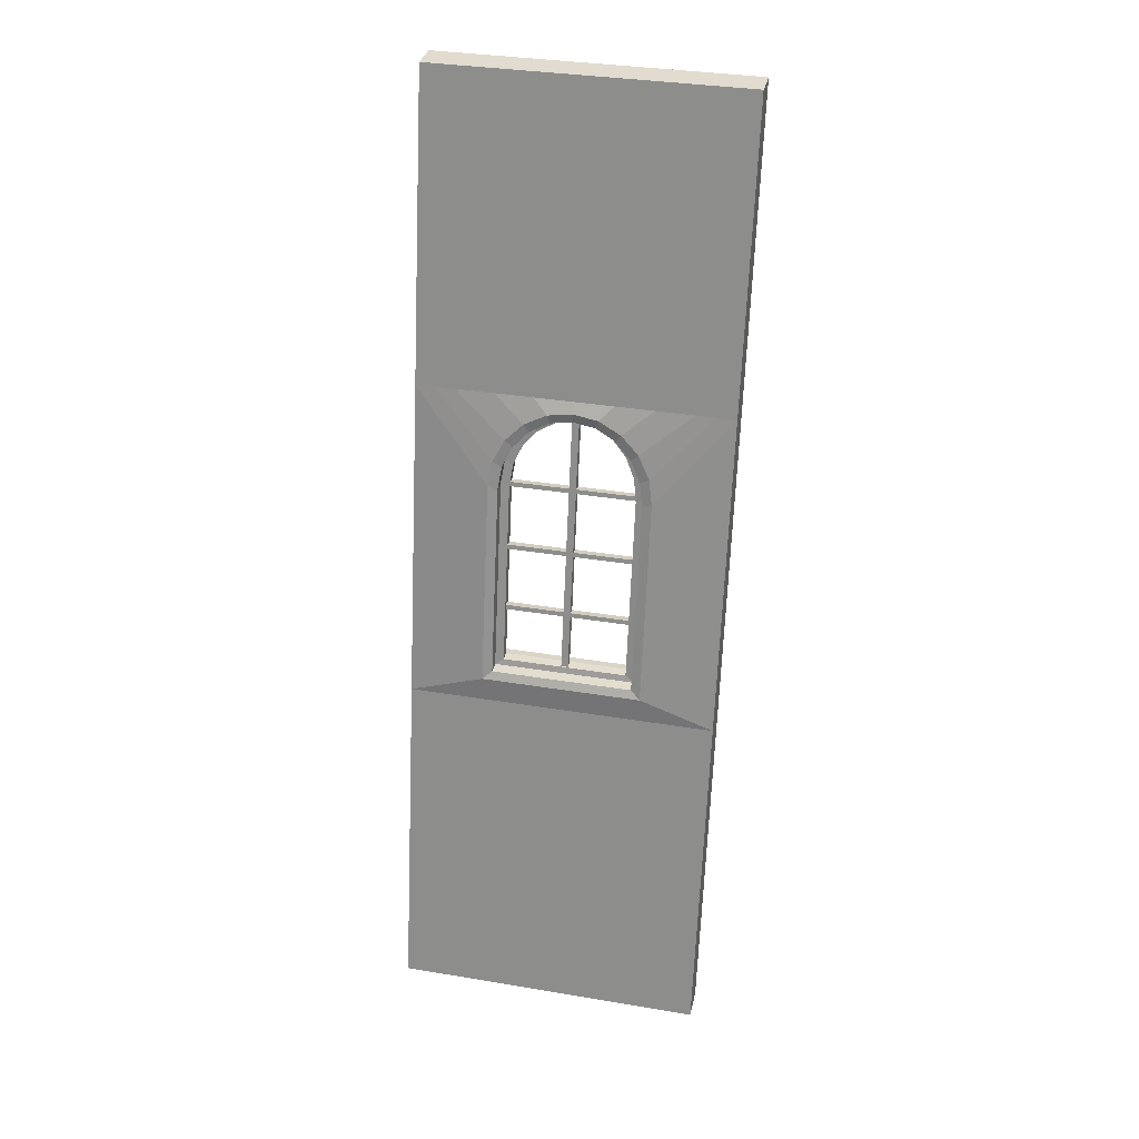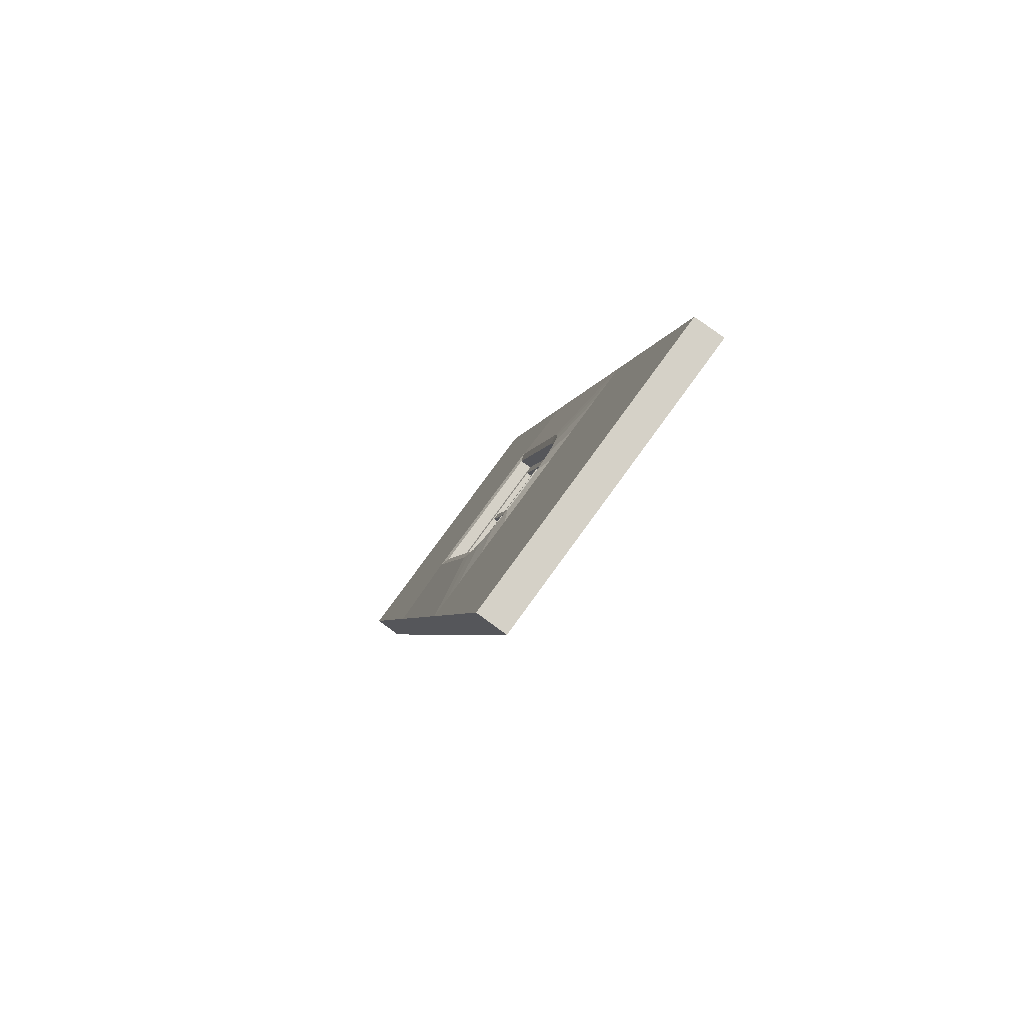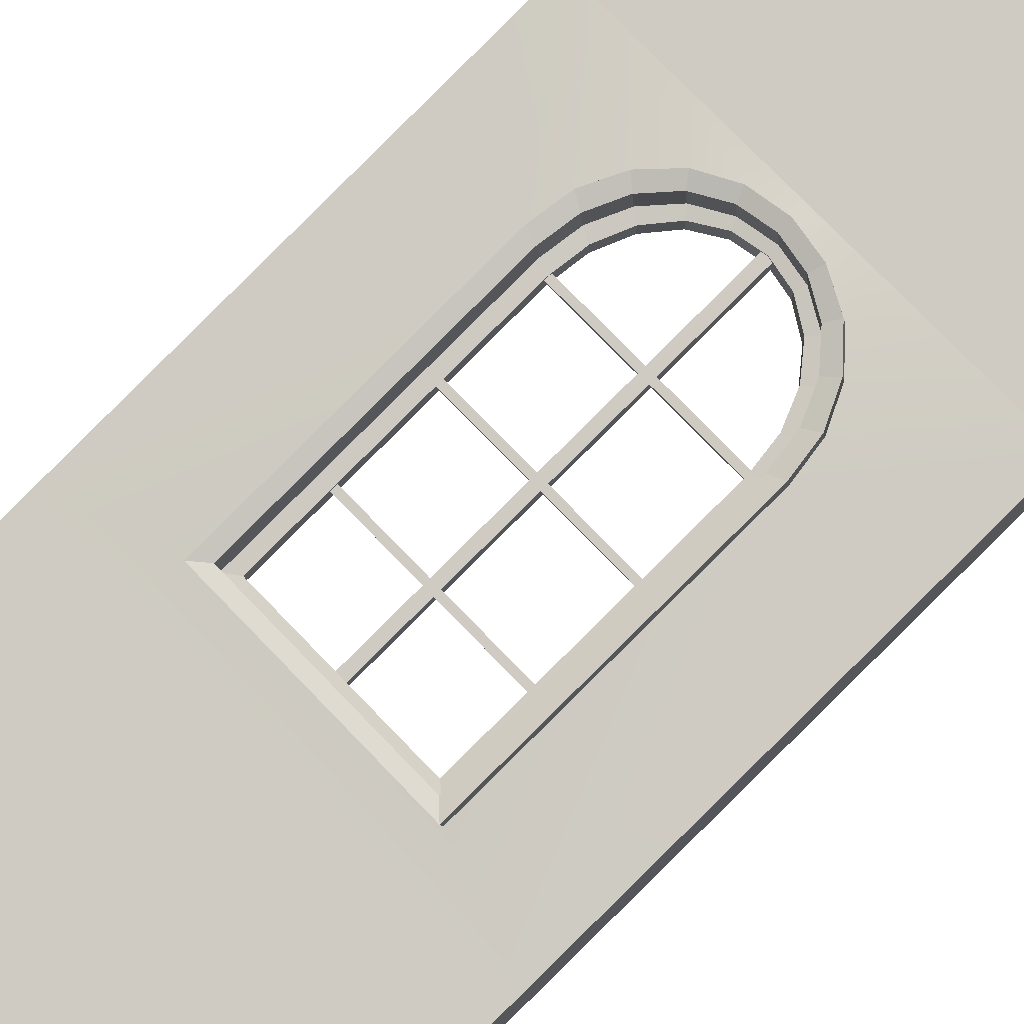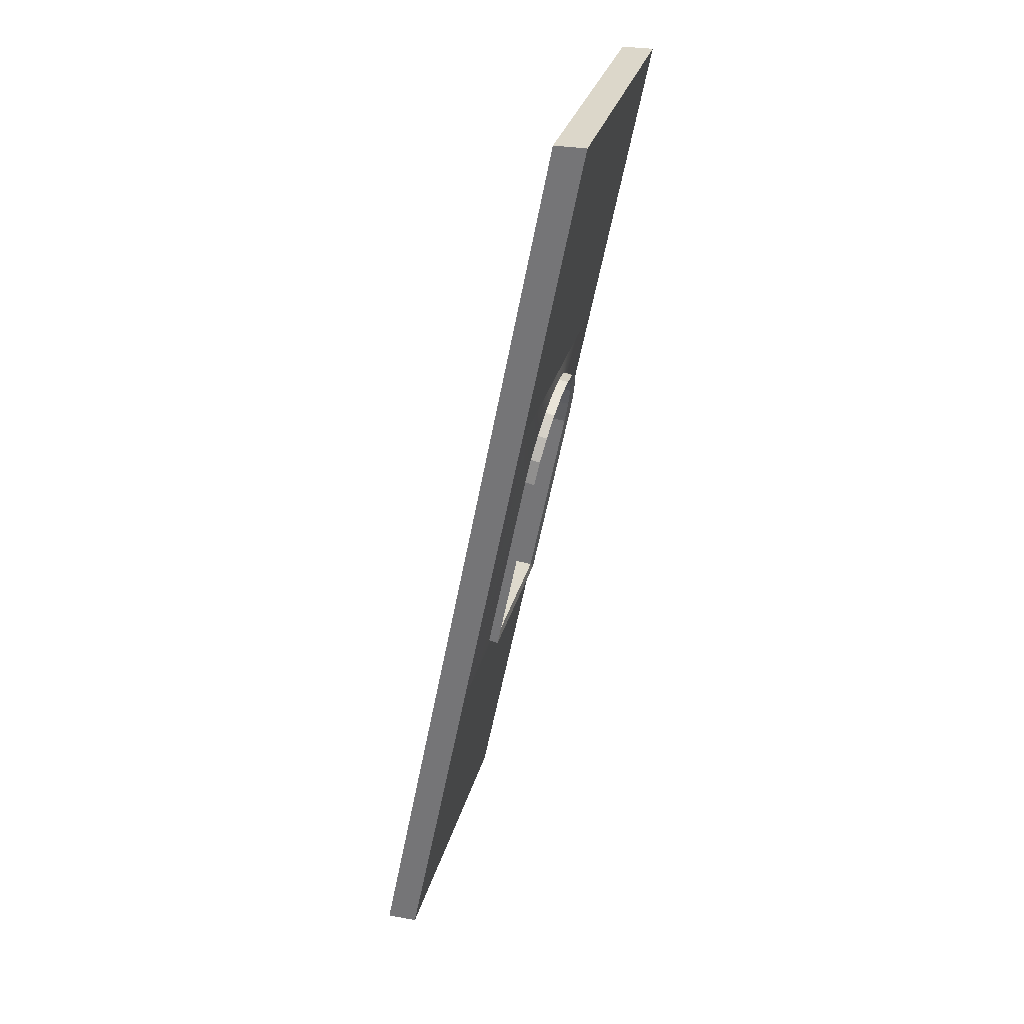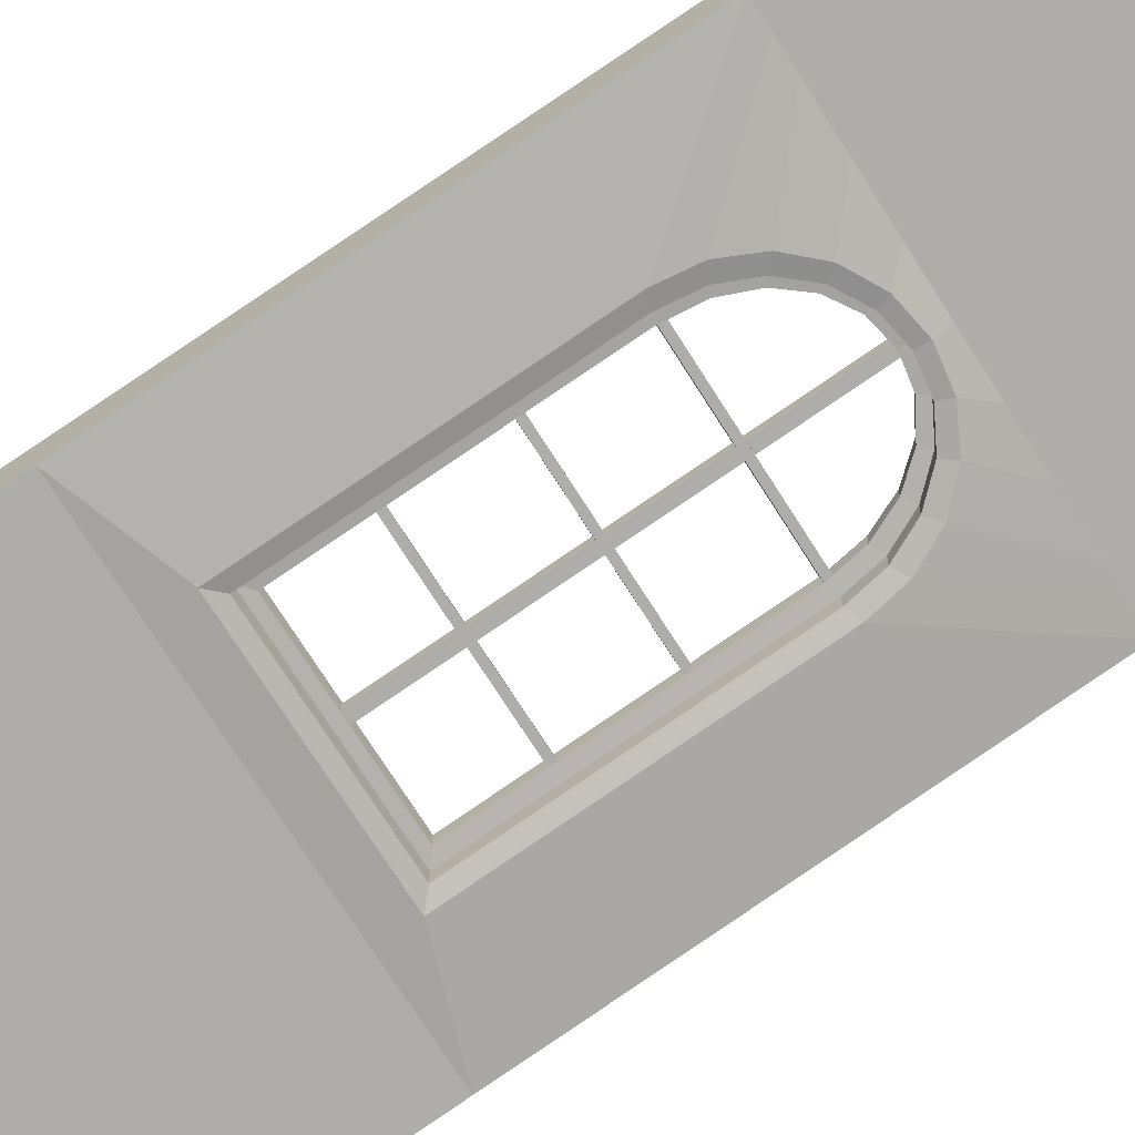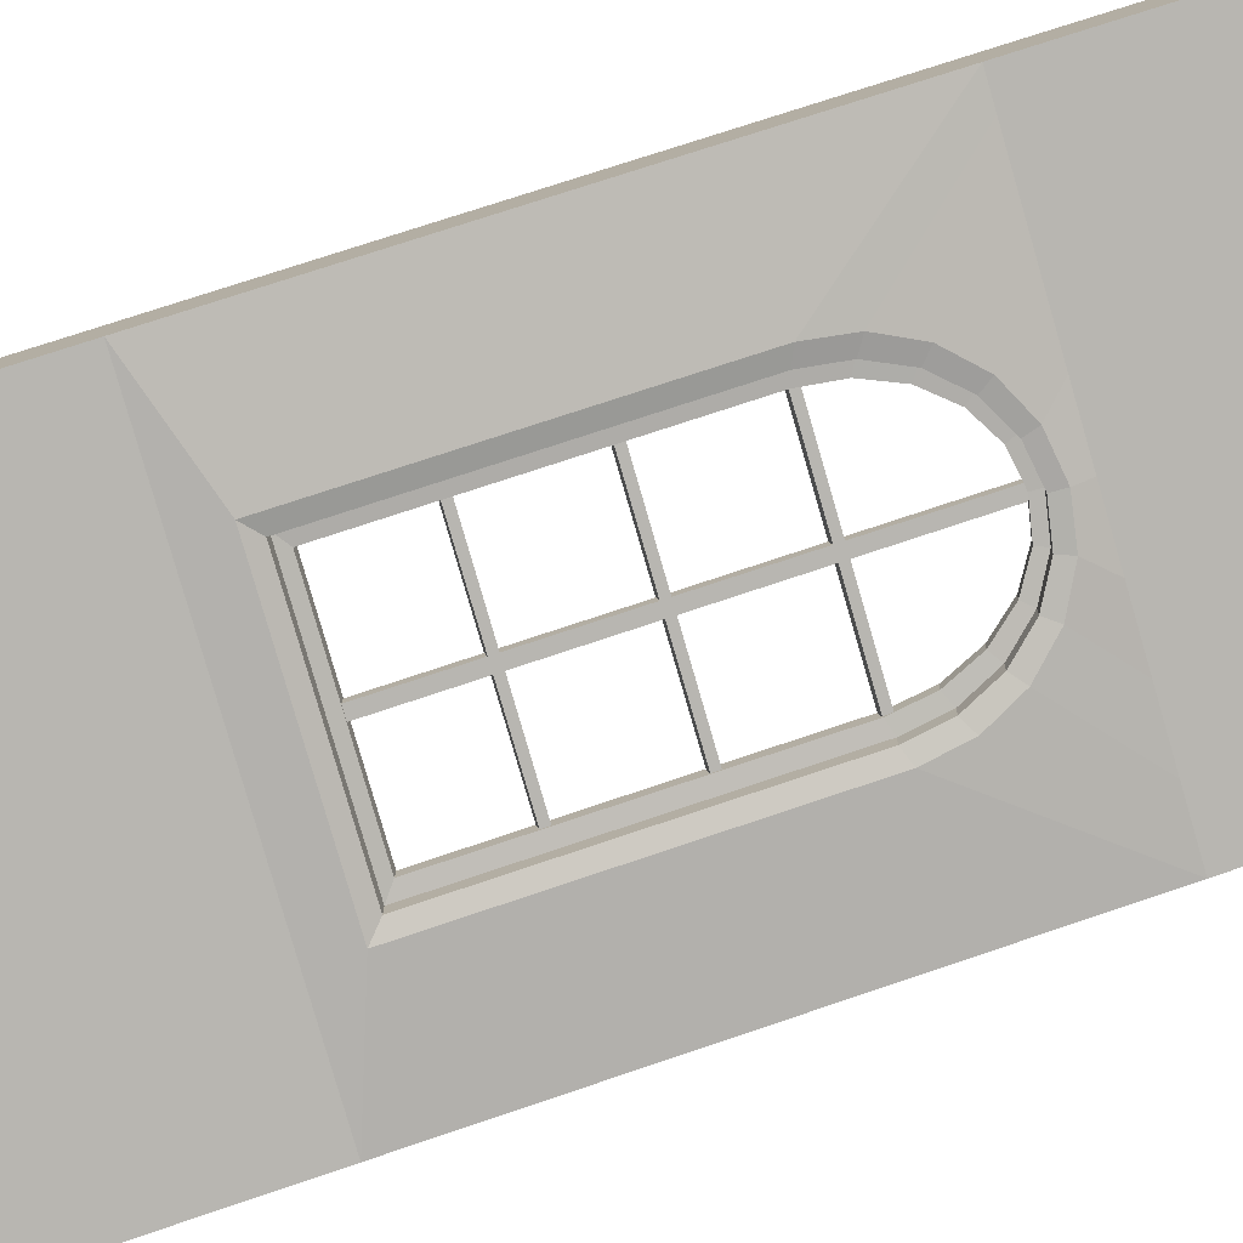
<metadata>
{"format":"obj","ext":"obj","renderer":"f3d","projection":"perspective","resolution":1024,"background":"white","views":[{"elev":34.2,"azim":-167.3,"up":"+Y"},{"elev":79.6,"azim":-53.9,"up":"+Y"},{"elev":72.9,"azim":46.5,"up":"+Z"},{"elev":30.7,"azim":-75.6,"up":"+Y"},{"elev":-71.1,"azim":122.1,"up":"+Z"},{"elev":-78.3,"azim":106.1,"up":"+Z"}]}
</metadata>
<code>
g default
v 3.75 -3.341 -0.4736
v 3.75 4.379 1.03
v -3.75 4.379 1.03
v -3.75 -3.341 -0.4736
v -1.947 2.182 0.6568
v 1.947 2.182 0.6568
v 1.947 -2.744 -0.3027
v -1.947 -2.744 -0.3027
v 4e-06 4.131 1.036
v 5e-06 4.379 1.03
v 1.875 4.379 1.03
v 1.144 3.759 0.9638
v 0.9375 4.379 1.03
v 0.6016 4.035 1.018
v 2.813 4.379 1.03
v 1.575 3.328 0.8798
v 1.851 2.784 0.7741
v 3.281 4.379 1.03
v -1.875 4.379 1.03
v -1.144 3.759 0.9638
v -0.9375 4.379 1.03
v -0.6015 4.035 1.018
v -2.812 4.379 1.03
v -1.575 3.328 0.8798
v -3.281 4.379 1.03
v -1.851 2.784 0.7741
v 3.75 -3.341 -1.225
v 3.75 4.379 0.2782
v -3.75 -3.341 -1.225
v -3.75 4.379 0.2782
v -3.281 4.379 0.2782
v 6e-06 4.379 0.2782
v 0.9375 4.379 0.2782
v 1.875 4.379 0.2782
v 2.813 4.379 0.2782
v 3.281 4.379 0.2782
v -1.875 4.379 0.2782
v -0.9375 4.379 0.2782
v -2.812 4.379 0.2782
v -1.947 2.182 -0.2383
v -1.851 2.784 -0.121
v 1.947 2.182 -0.2383
v 1.947 -2.744 -1.198
v -1.947 -2.744 -1.198
v 4e-06 4.131 0.1412
v 0.6016 4.035 0.1226
v 1.144 3.759 0.06873
v 1.575 3.328 -0.01522
v 1.851 2.784 -0.121
v -1.144 3.759 0.06873
v -0.6015 4.035 0.1226
v -1.575 3.328 -0.01522
v -1.716 2.089 -0.2034
v -1.632 2.656 -0.0931
v 1.716 2.089 -0.2034
v 1.716 -2.546 -1.106
v -1.716 -2.546 -1.106
v 4e-06 3.922 0.1536
v 0.5303 3.832 0.1361
v 1.009 3.572 0.08539
v 1.388 3.167 0.006418
v 1.632 2.656 -0.0931
v -1.009 3.572 0.08539
v -0.5303 3.832 0.1361
v -1.388 3.167 0.006418
v -1.009 3.579 0.6632
v -0.5303 3.84 0.7139
v 4e-06 3.929 0.7314
v 0.5303 3.84 0.7139
v 1.009 3.579 0.6632
v 1.388 3.174 0.5842
v 1.632 2.663 0.4847
v 1.716 2.096 0.3744
v 1.716 -2.538 -0.5282
v -1.716 -2.538 -0.5282
v -1.716 2.096 0.3744
v -1.632 2.663 0.4847
v -1.388 3.174 0.5842
v -1.009 3.576 0.3857
v -0.5303 3.836 0.4364
v 4e-06 3.926 0.4538
v 0.5303 3.836 0.4364
v 1.009 3.576 0.3857
v 1.388 3.17 0.3067
v 1.632 2.659 0.2072
v 1.716 2.093 0.09687
v 1.716 -2.542 -0.8057
v -1.716 -2.542 -0.8057
v -1.716 2.093 0.09687
v -1.632 2.659 0.2072
v -1.388 3.17 0.3067
v -0.8883 3.447 0.621
v -0.467 3.696 0.6693
v -0.8883 3.44 0.3758
v -0.467 3.689 0.4241
v 4e-06 3.781 0.686
v 4e-06 3.774 0.4408
v 0.467 3.696 0.6693
v 0.467 3.689 0.4241
v 0.8883 3.447 0.621
v 0.8883 3.44 0.3758
v 1.223 3.061 0.5457
v 1.223 3.054 0.3005
v 1.437 2.573 0.4508
v 1.437 2.566 0.2056
v 1.511 2.033 0.3456
v 1.511 2.026 0.1004
v 1.511 -2.387 -0.5151
v 1.511 -2.394 -0.7603
v -1.511 -2.387 -0.5151
v -1.511 -2.394 -0.7603
v -1.511 2.033 0.3456
v -1.511 2.026 0.1004
v -1.437 2.573 0.4508
v -1.437 2.566 0.2056
v -1.223 3.061 0.5457
v -1.223 3.054 0.3005
v -1.947 2.138 0.8849
v -1.851 2.74 1.002
v -1.716 2.055 0.8156
v -1.632 2.621 0.9259
v 1.947 2.138 0.8849
v 1.947 -2.789 -0.07459
v 1.716 2.055 0.8156
v 1.716 -2.58 -0.08696
v -1.947 -2.789 -0.07459
v -1.716 -2.58 -0.08696
v 4e-06 4.086 1.264
v 0.6016 3.991 1.246
v 4e-06 3.888 1.173
v 0.5303 3.798 1.155
v 1.144 3.714 1.192
v 1.575 3.283 1.108
v 1.009 3.538 1.104
v 1.388 3.132 1.025
v 1.851 2.74 1.002
v 1.632 2.621 0.9259
v -1.144 3.714 1.192
v -0.6015 3.991 1.246
v -1.009 3.538 1.104
v -0.5303 3.798 1.155
v -1.575 3.283 1.108
v -1.388 3.132 1.025
v -3.75 11.55 2.427
v -3.281 11.55 2.427
v -3.281 11.55 1.676
v -3.75 11.55 1.676
v 5e-06 11.55 2.427
v 0.9375 11.55 2.427
v 0.9375 11.55 1.676
v 6e-06 11.55 1.676
v 1.875 11.55 2.427
v 2.813 11.55 2.427
v 2.813 11.55 1.676
v 1.875 11.55 1.676
v 3.281 11.55 2.427
v 3.281 11.55 1.676
v 3.75 11.55 2.427
v 3.75 11.55 1.676
v -1.875 11.55 2.427
v -0.9375 11.55 2.427
v -0.9375 11.55 1.676
v -1.875 11.55 1.676
v -2.812 11.55 2.427
v -2.812 11.55 1.676
v -3.75 -11.39 -2.041
v 3.75 -11.39 -2.041
v -3.75 -11.39 -2.793
v 3.75 -11.39 -2.793
g pPlane3
f 4 1 7 8
f 4 8 5 3
f 6 7 1 2
f 21 22 9 10
f 15 16 17 18
f 13 14 12 11
f 10 9 14 13
f 11 12 16 15
f 18 17 6 2
f 23 24 20 19
f 19 20 22 21
f 25 26 24 23
f 3 5 26 25
f 144 145 146 147
f 167 166 168 169
f 148 149 150 151
f 152 153 154 155
f 149 152 155 150
f 153 156 157 154
f 156 158 159 157
f 160 161 162 163
f 161 148 151 162
f 164 160 163 165
f 145 164 165 146
f 40 44 29 30
f 43 42 28 27
f 27 29 44 43
f 30 31 41 40
f 31 39 52 41
f 39 37 50 52
f 37 38 51 50
f 38 32 45 51
f 32 33 46 45
f 33 34 47 46
f 34 35 48 47
f 35 36 49 48
f 36 28 42 49
f 119 118 120 121
f 40 41 54 53
f 123 122 124 125
f 42 43 56 55
f 126 123 125 127
f 43 44 57 56
f 118 126 127 120
f 44 40 53 57
f 129 128 130 131
f 45 46 59 58
f 133 132 134 135
f 47 48 61 60
f 132 129 131 134
f 46 47 60 59
f 136 133 135 137
f 48 49 62 61
f 122 136 137 124
f 49 42 55 62
f 139 138 140 141
f 50 51 64 63
f 128 139 141 130
f 51 45 58 64
f 138 142 143 140
f 52 50 63 65
f 142 119 121 143
f 41 52 65 54
f 93 92 94 95
f 96 93 95 97
f 98 96 97 99
f 100 98 99 101
f 102 100 101 103
f 104 102 103 105
f 106 104 105 107
f 108 106 107 109
f 110 108 109 111
f 112 110 111 113
f 114 112 113 115
f 116 114 115 117
f 92 116 117 94
f 80 79 63 64
f 81 80 64 58
f 82 81 58 59
f 83 82 59 60
f 84 83 60 61
f 85 84 61 62
f 86 85 62 55
f 87 86 55 56
f 88 87 56 57
f 89 88 57 53
f 90 89 53 54
f 91 90 54 65
f 79 91 65 63
f 67 66 92 93
f 79 80 95 94
f 68 67 93 96
f 80 81 97 95
f 69 68 96 98
f 81 82 99 97
f 70 69 98 100
f 82 83 101 99
f 71 70 100 102
f 83 84 103 101
f 72 71 102 104
f 84 85 105 103
f 73 72 104 106
f 85 86 107 105
f 74 73 106 108
f 86 87 109 107
f 75 74 108 110
f 87 88 111 109
f 76 75 110 112
f 88 89 113 111
f 77 76 112 114
f 89 90 115 113
f 78 77 114 116
f 90 91 117 115
f 66 78 116 92
f 91 79 94 117
f 26 5 118 119
f 77 121 120 76
f 7 6 122 123
f 74 125 124 73
f 8 7 123 126
f 75 127 125 74
f 5 8 126 118
f 76 120 127 75
f 14 9 128 129
f 69 131 130 68
f 16 12 132 133
f 71 135 134 70
f 12 14 129 132
f 70 134 131 69
f 17 16 133 136
f 72 137 135 71
f 6 17 136 122
f 73 124 137 72
f 22 20 138 139
f 67 141 140 66
f 9 22 139 128
f 68 130 141 67
f 20 24 142 138
f 66 140 143 78
f 24 26 119 142
f 78 143 121 77
f 4 3 30 29
f 1 27 28 2
f 3 25 145 144
f 31 30 147 146
f 30 3 144 147
f 10 13 149 148
f 33 32 151 150
f 11 15 153 152
f 35 34 155 154
f 13 11 152 149
f 34 33 150 155
f 15 18 156 153
f 36 35 154 157
f 18 2 158 156
f 2 28 159 158
f 28 36 157 159
f 19 21 161 160
f 38 37 163 162
f 21 10 148 161
f 32 38 162 151
f 23 19 160 164
f 37 39 165 163
f 25 23 164 145
f 39 31 146 165
f 1 4 166 167
f 4 29 168 166
f 29 27 169 168
f 27 1 167 169
g default
v -2.244 1.984 0.316
v -2.244 2.092 0.3371
v 2.244 1.984 0.316
v 2.244 2.092 0.3371
v -2.244 2.019 0.1242
v 2.244 2.019 0.1242
v -2.244 2.128 0.1453
v 2.244 2.128 0.1453
g pPlane3 pPlane5
f 172 173 171 170
f 172 170 174 175
f 170 171 176 174
f 171 173 177 176
f 175 174 176 177
f 172 175 177 173
g default
v -2.244 -1.127 -0.2899
v -2.244 -1.02 -0.269
v 2.244 -1.127 -0.2899
v 2.244 -1.02 -0.269
v -2.244 -1.092 -0.4817
v 2.244 -1.092 -0.4817
v -2.244 -0.9845 -0.4607
v 2.244 -0.9845 -0.4607
g pPlane3 pPlane7
f 180 181 179 178
f 180 178 182 183
f 178 179 184 182
f 179 181 185 184
f 183 182 184 185
f 180 183 185 181
g default
v -2.244 0.4157 0.01057
v -2.244 0.5228 0.03143
v 2.244 0.4157 0.01057
v 2.244 0.5228 0.03143
v -2.244 0.451 -0.1812
v 2.244 0.451 -0.1812
v -2.244 0.5581 -0.1603
v 2.244 0.5581 -0.1603
g pPlane3 pPlane8
f 188 189 187 186
f 188 186 190 191
f 186 187 192 190
f 187 189 193 192
f 191 190 192 193
f 188 191 193 189
g default
v -0.08416 -2.591 -0.5749
v -0.08416 4.143 0.7364
v 0.08416 -2.591 -0.5749
v 0.08416 4.143 0.7364
v -0.08416 -2.676 -0.7902
v 0.08416 -2.676 -0.7902
v -0.08416 4.057 0.521
v 0.08416 4.057 0.521
g pPlane3 pPlane9
f 196 197 195 194
f 196 194 198 199
f 194 195 200 198
f 195 197 201 200
f 199 198 200 201
f 196 199 201 197

</code>
